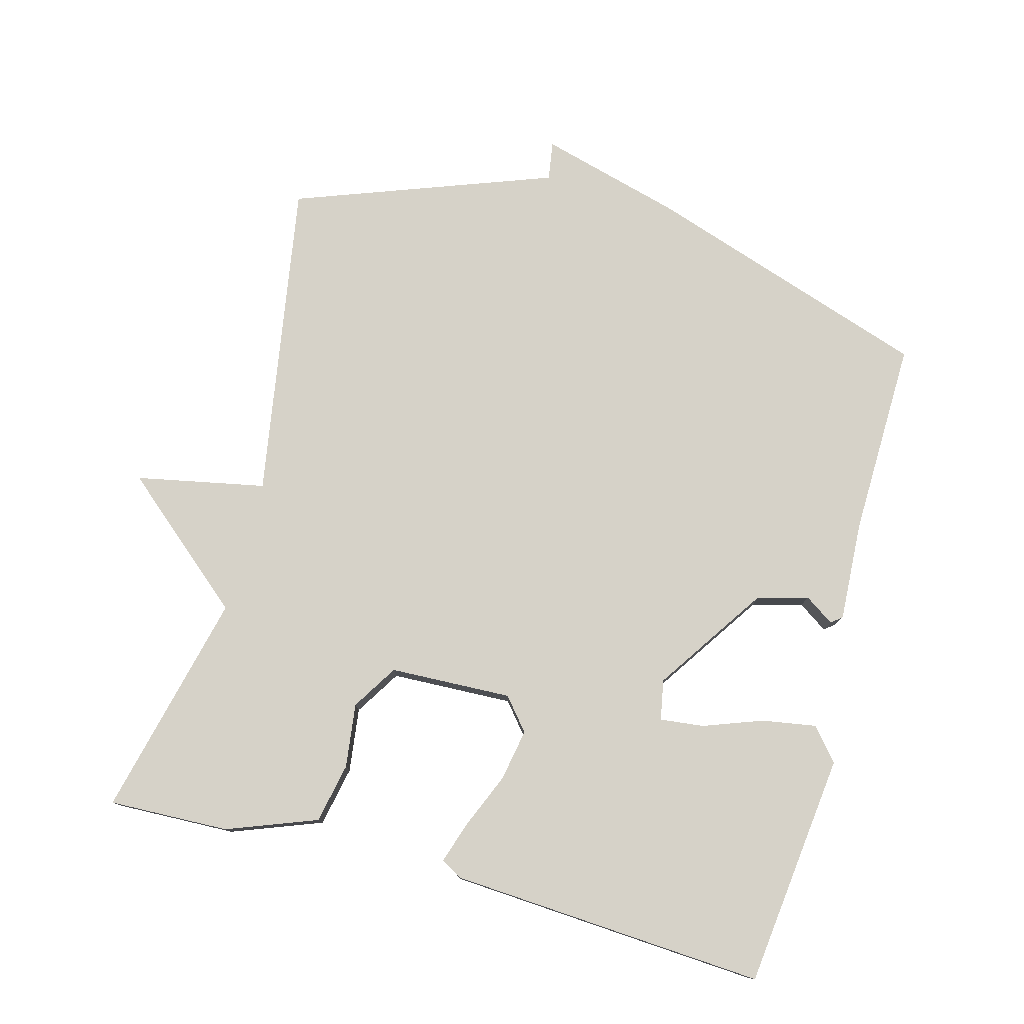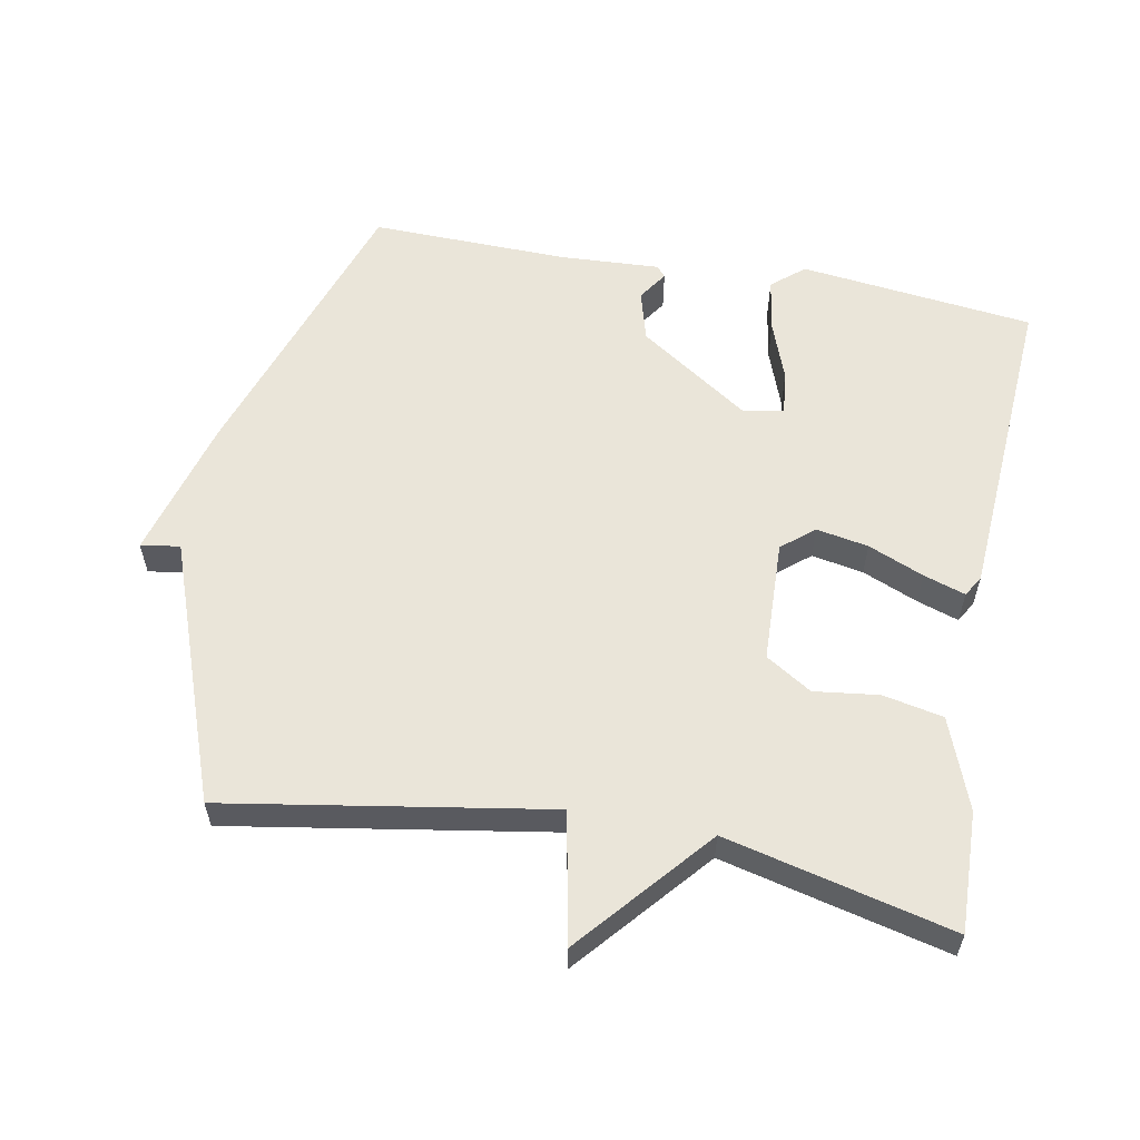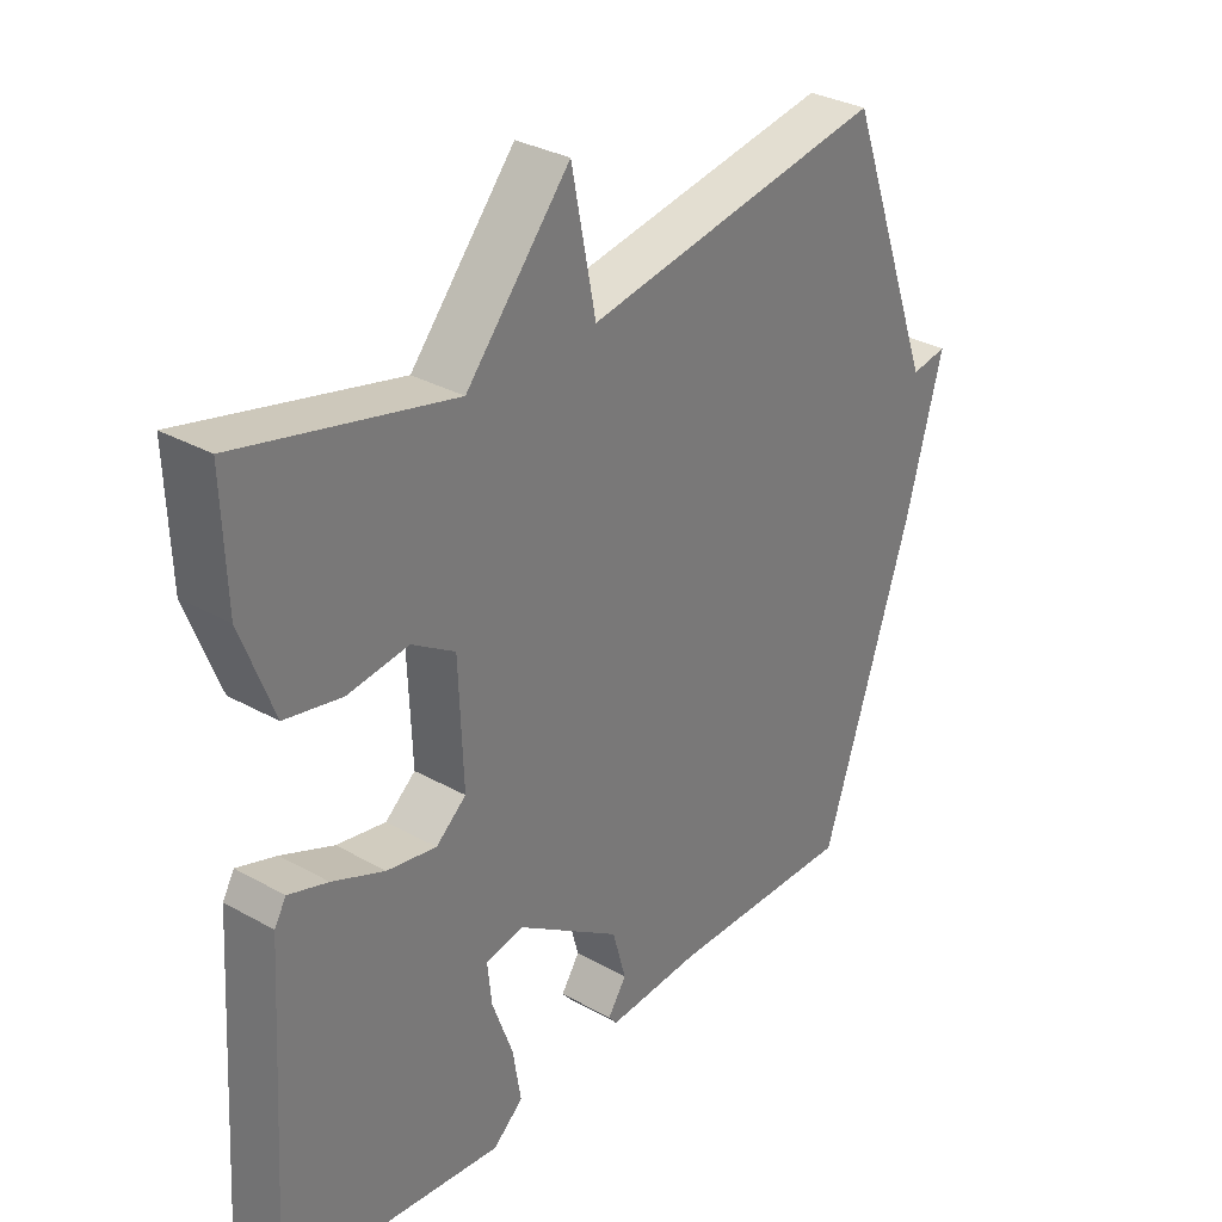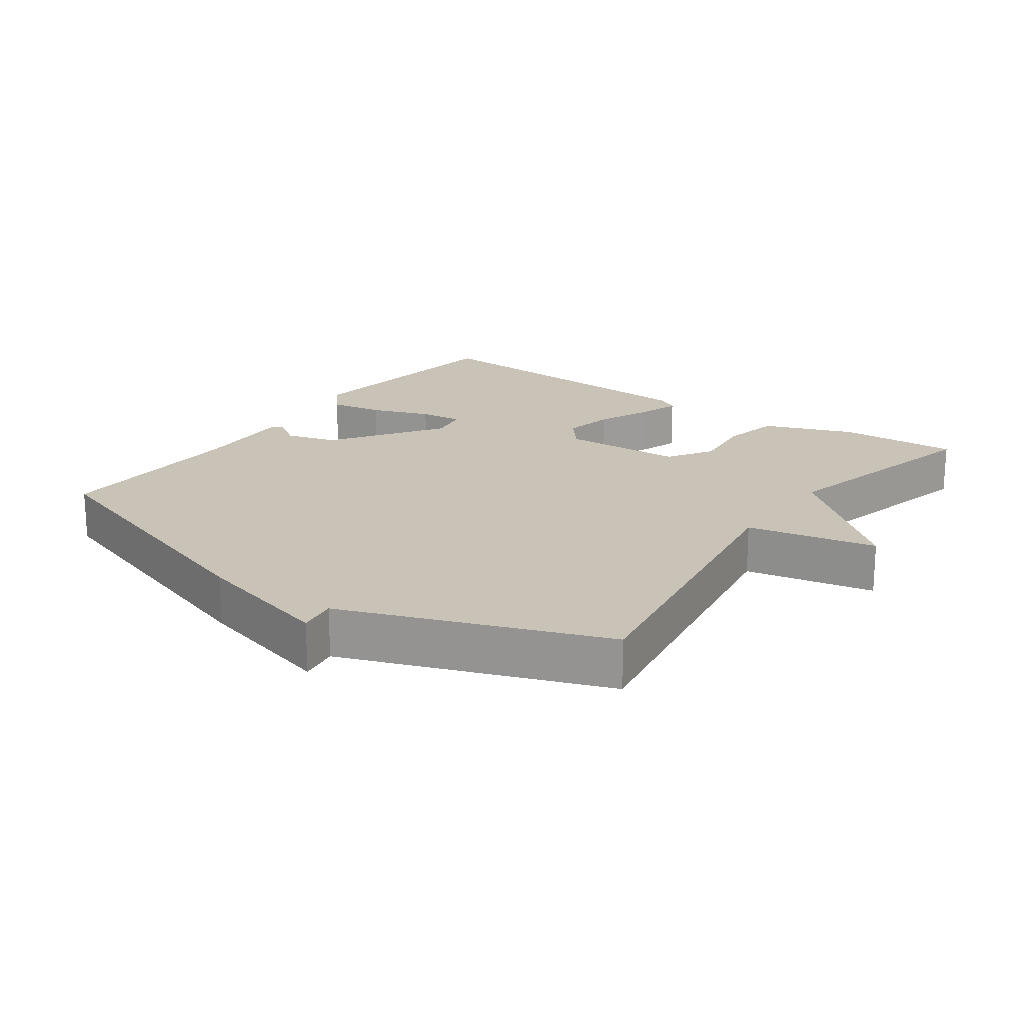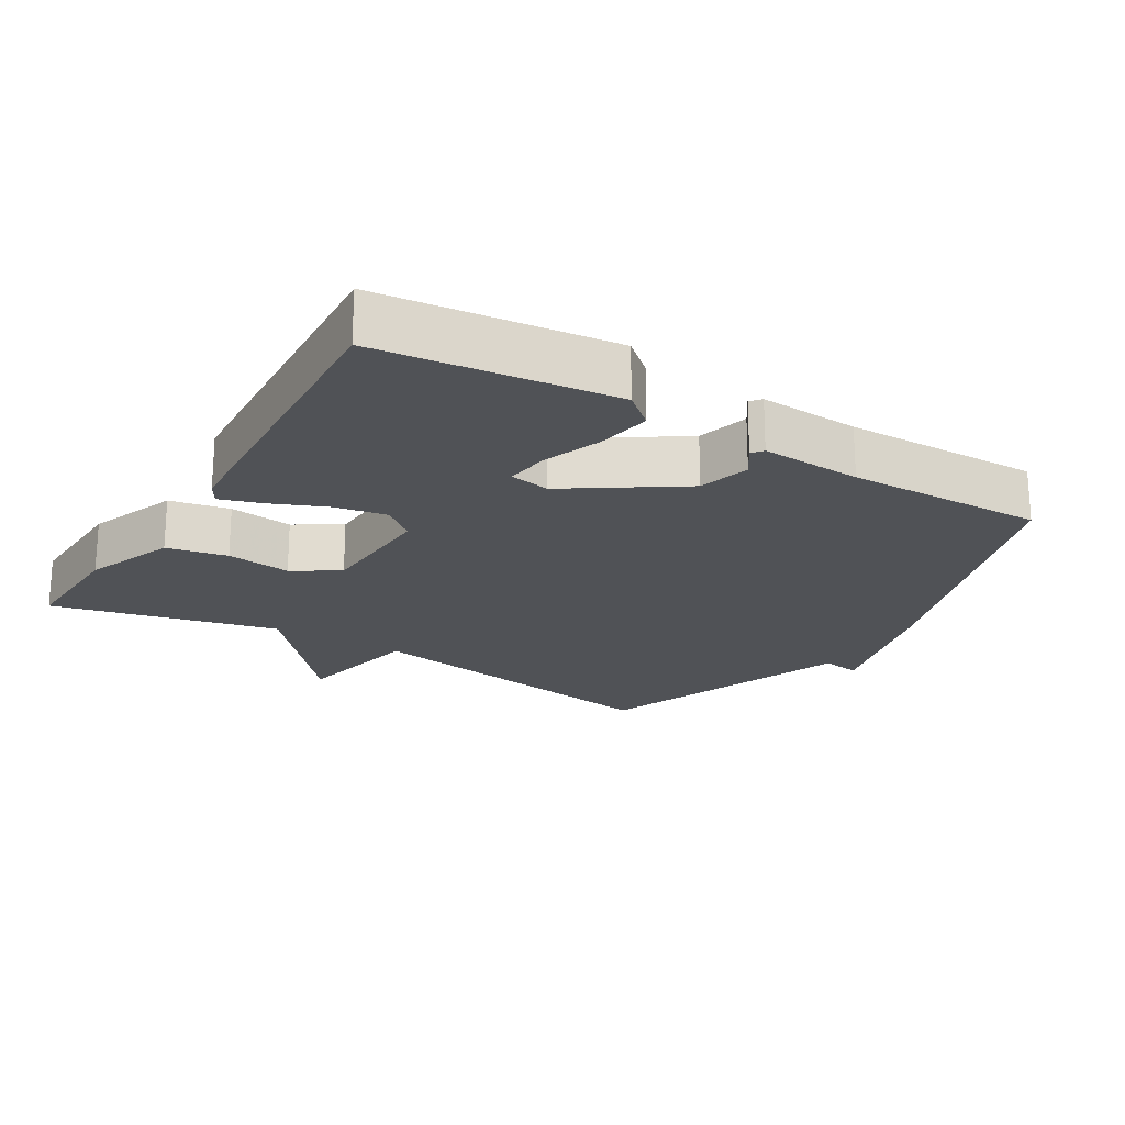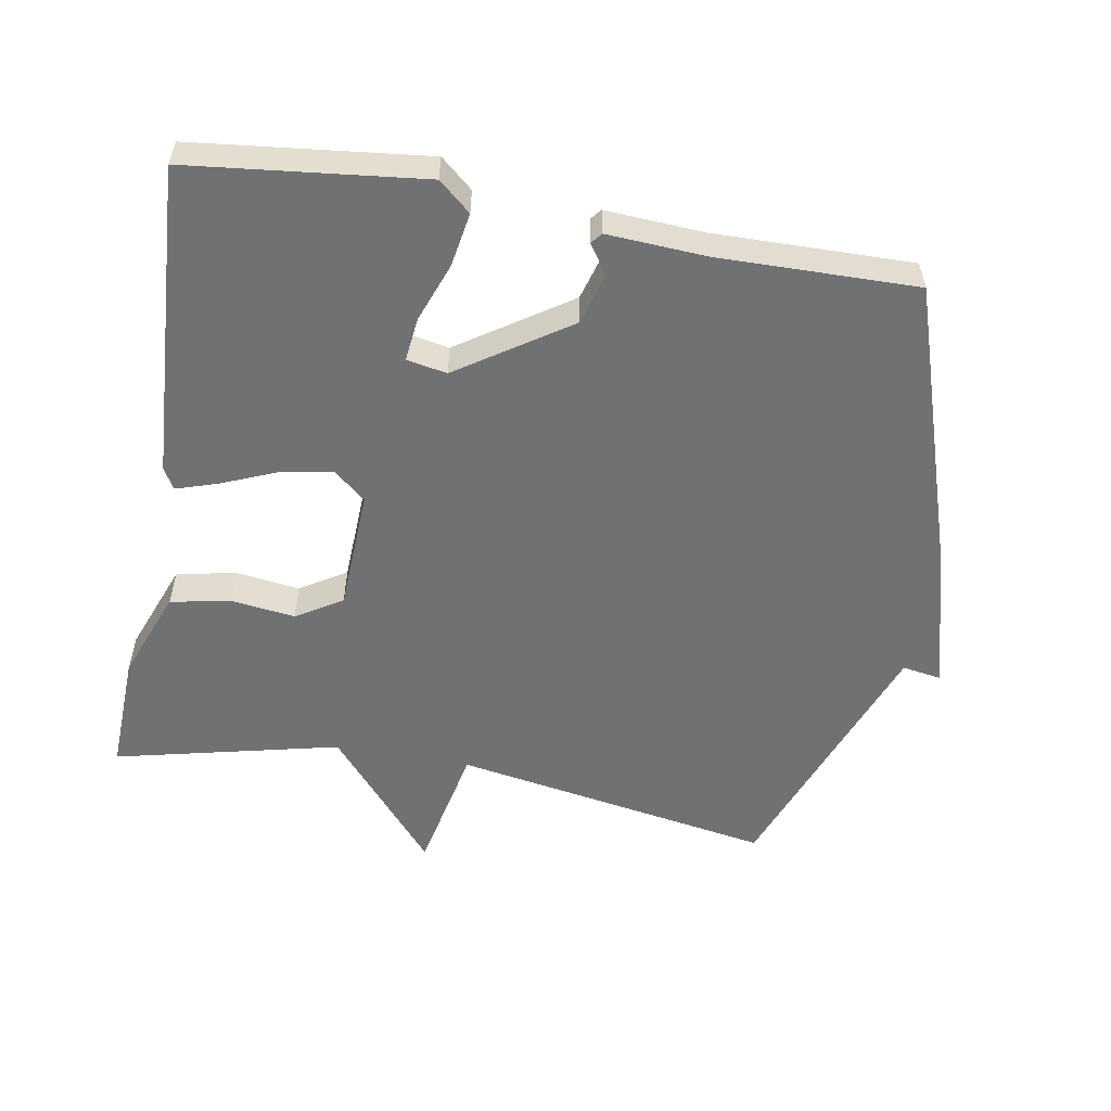
<metadata>
{"format":"obj","ext":"obj","renderer":"f3d","projection":"perspective","resolution":1024,"background":"white","views":[{"elev":78.0,"azim":105.1,"up":"+Y"},{"elev":58.2,"azim":10.7,"up":"+Y"},{"elev":31.8,"azim":128.3,"up":"+Z"},{"elev":19.4,"azim":-54.4,"up":"+Y"},{"elev":-20.9,"azim":148.7,"up":"+Y"},{"elev":-55.1,"azim":169.8,"up":"+Y"}]}
</metadata>
<code>
v 0.5 0.07 -0.5
v 0.157 0.07 -0.54
v 0.11 0.07 -0.5
v 0.123 0.07 -0.421
v 0.155 0.07 -0.334
v 0.162 0.07 -0.27
v 0.103 0.07 -0.259
v -0.059 0.07 -0.368
v -0.08 0.07 -0.443
v -0.051 0.07 -0.486
v -0.064 0.07 -0.502
v -0.211 0.07 -0.494
v -0.5 0.07 -0.5
v -0.64 0.07 -0.08
v -0.697 0.07 0.129
v -0.64 0.07 0.12
v -0.5 0.07 0.5
v -0.03 0.07 0.421
v 0.008 0.07 0.611
v 0.17 0.07 0.421
v 0.5 0.07 0.5
v 0.494 0.07 0.324
v 0.444 0.07 0.192
v 0.356 0.07 0.174
v 0.262 0.07 0.186
v 0.195 0.07 0.144
v 0.188 0.07 -0.035
v 0.235 0.07 -0.074
v 0.311 0.07 -0.06
v 0.392 0.07 -0.026
v 0.453 0.07 -0.006
v 0.471 0.07 -0.037
v 0.5 0 -0.5
v 0.157 0 -0.54
v 0.11 0 -0.5
v 0.123 0 -0.421
v 0.155 0 -0.334
v 0.162 0 -0.27
v 0.103 0 -0.259
v -0.059 0 -0.368
v -0.08 0 -0.443
v -0.051 0 -0.486
v -0.064 0 -0.502
v -0.211 0 -0.494
v -0.5 0 -0.5
v -0.64 0 -0.08
v -0.697 0 0.129
v -0.64 0 0.12
v -0.5 0 0.5
v -0.03 0 0.421
v 0.008 0 0.611
v 0.17 0 0.421
v 0.5 0 0.5
v 0.494 0 0.324
v 0.444 0 0.192
v 0.356 0 0.174
v 0.262 0 0.186
v 0.195 0 0.144
v 0.188 0 -0.035
v 0.235 0 -0.074
v 0.311 0 -0.06
v 0.392 0 -0.026
v 0.453 0 -0.006
v 0.471 0 -0.037
f 3 4 5
f 2 3 5
f 1 2 5
f 32 1 5
f 31 32 5
f 30 31 5
f 29 30 5
f 28 29 5 6
f 27 28 6 7
f 26 27 7 8
f 23 24 25
f 22 23 25
f 21 22 25
f 20 21 25
f 20 25 26
f 19 20 26
f 18 19 26
f 18 26 8
f 17 18 8
f 16 17 8
f 16 8 9
f 15 16 9
f 14 15 9
f 13 14 9
f 12 13 9
f 9 10 11 12
f 37 36 35
f 37 35 34
f 37 34 33
f 37 33 64
f 37 64 63
f 37 63 62
f 37 62 61
f 38 37 61 60
f 39 38 60 59
f 40 39 59 58
f 57 56 55
f 57 55 54
f 57 54 53
f 57 53 52
f 58 57 52
f 58 52 51
f 58 51 50
f 40 58 50
f 40 50 49
f 40 49 48
f 41 40 48
f 41 48 47
f 41 47 46
f 41 46 45
f 41 45 44
f 44 43 42 41
f 1 33 34 2
f 2 34 35 3
f 3 35 36 4
f 4 36 37 5
f 5 37 38 6
f 6 38 39 7
f 7 39 40 8
f 8 40 41 9
f 9 41 42 10
f 10 42 43 11
f 11 43 44 12
f 12 44 45 13
f 13 45 46 14
f 14 46 47 15
f 15 47 48 16
f 16 48 49 17
f 17 49 50 18
f 18 50 51 19
f 19 51 52 20
f 20 52 53 21
f 21 53 54 22
f 22 54 55 23
f 23 55 56 24
f 24 56 57 25
f 25 57 58 26
f 26 58 59 27
f 27 59 60 28
f 28 60 61 29
f 29 61 62 30
f 30 62 63 31
f 31 63 64 32
f 32 64 33 1

</code>
